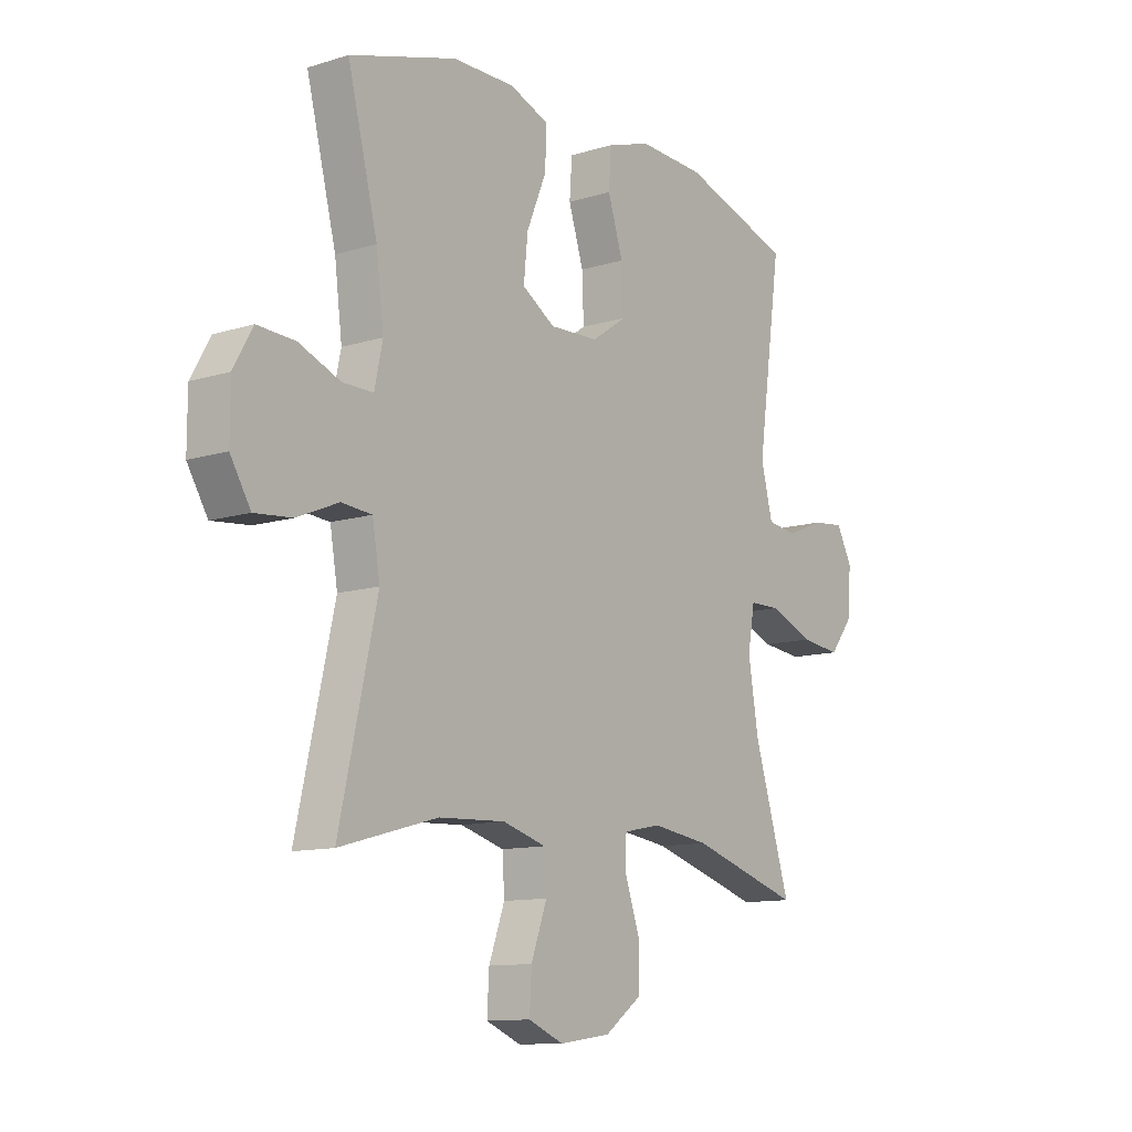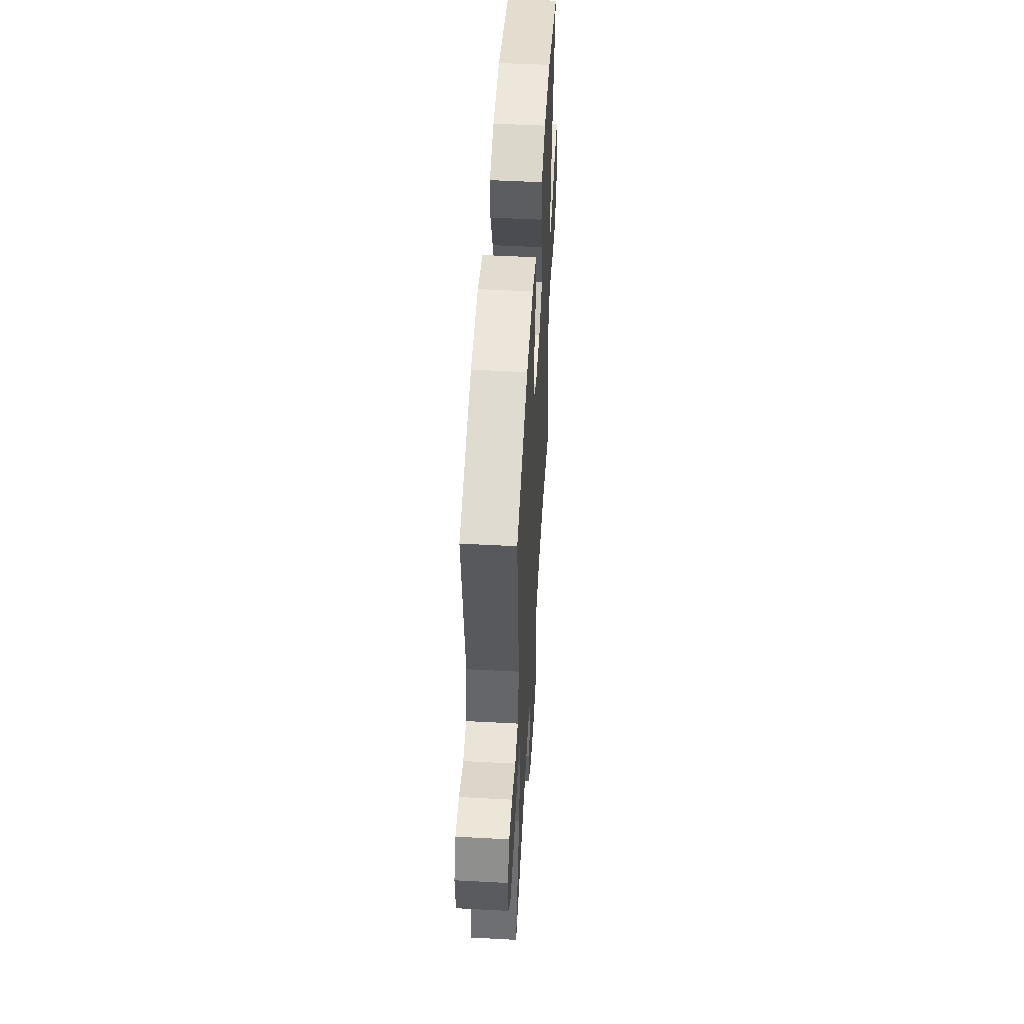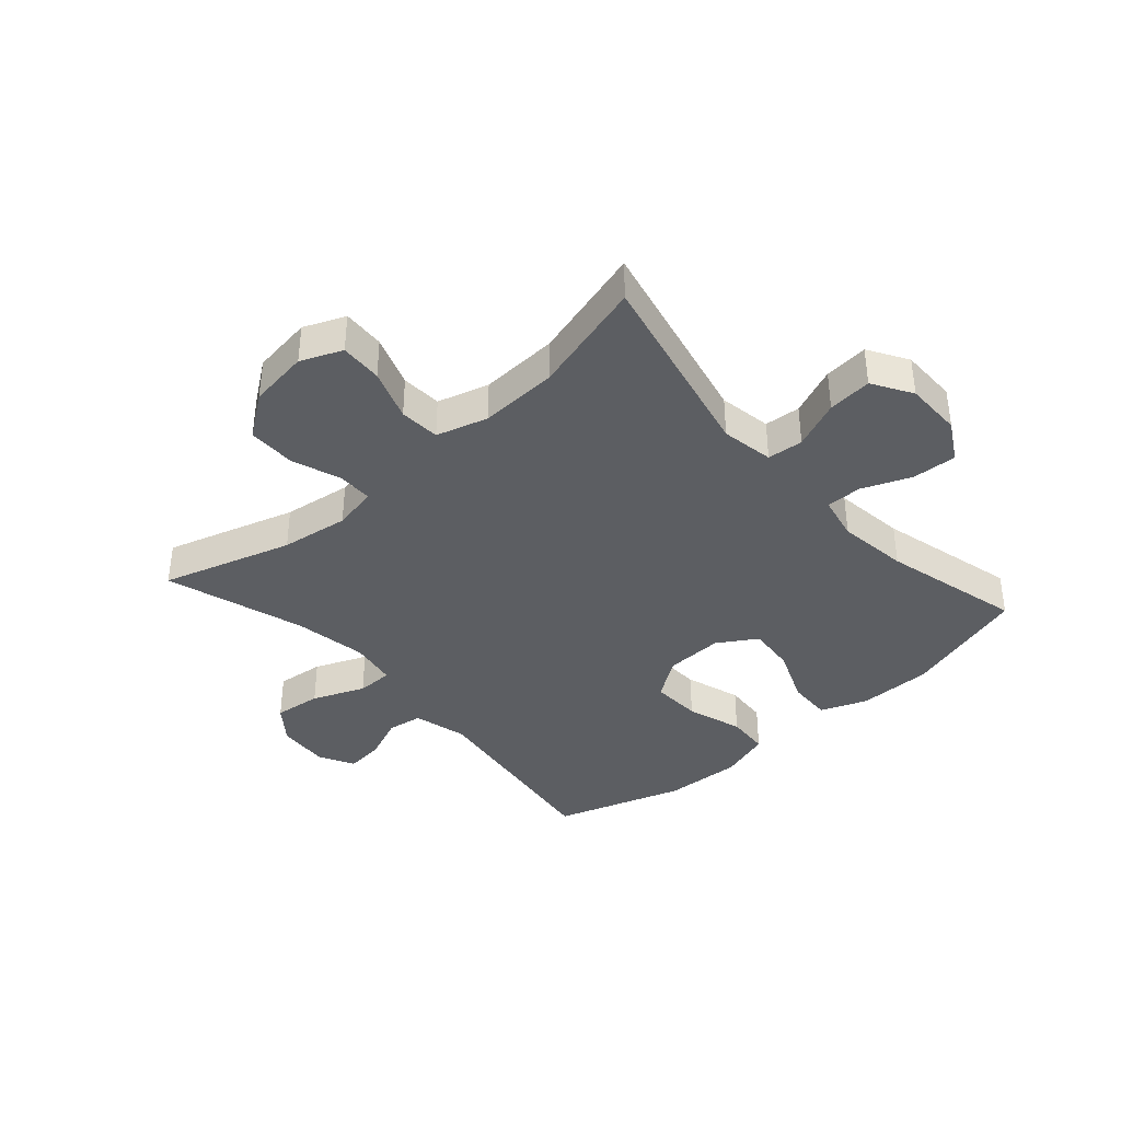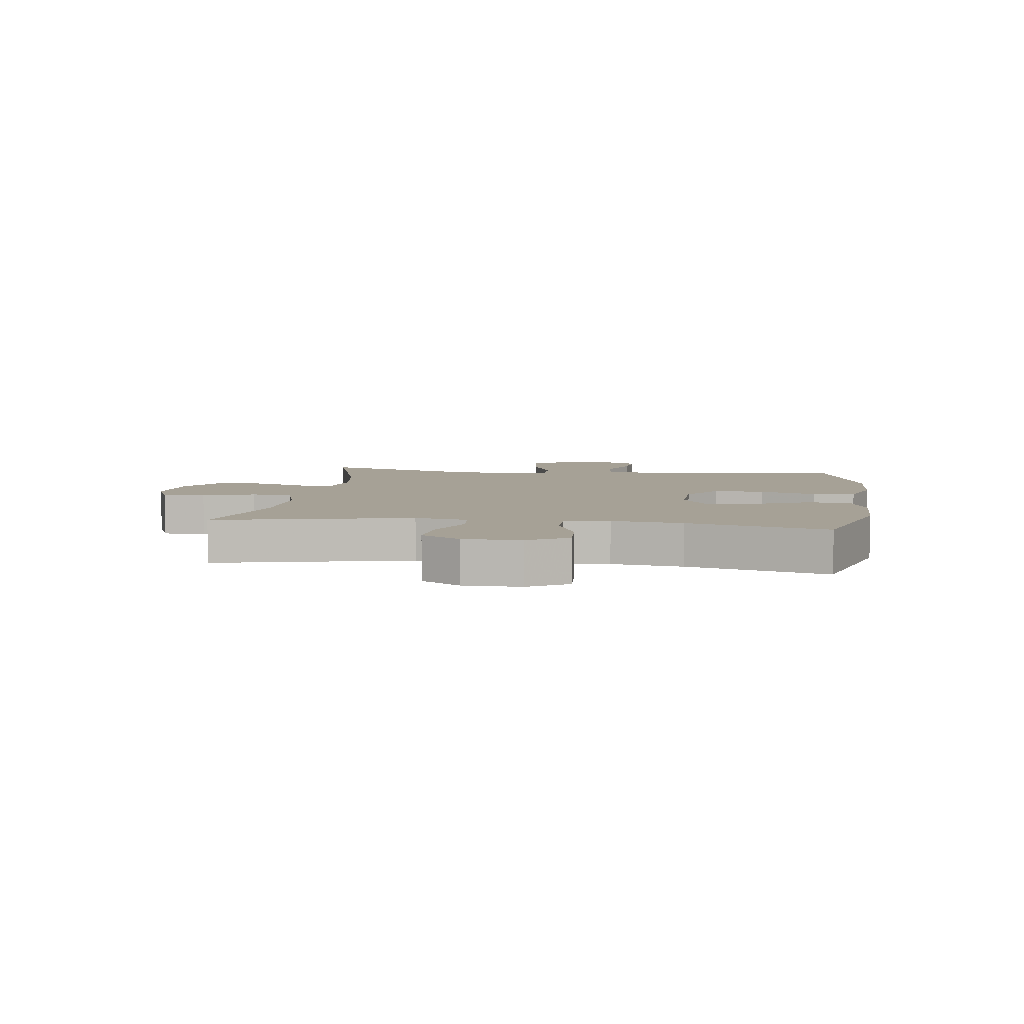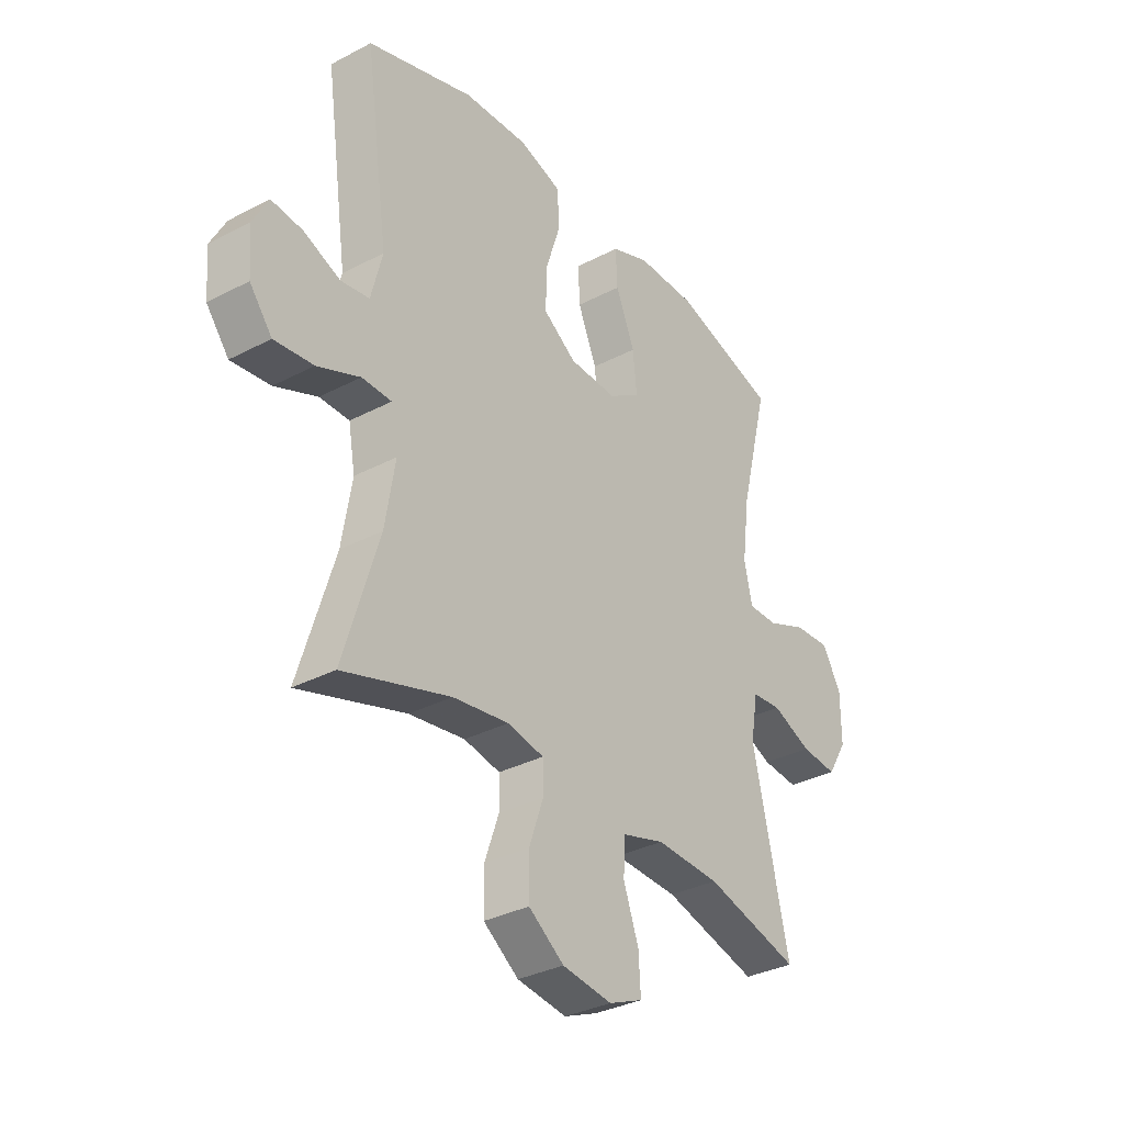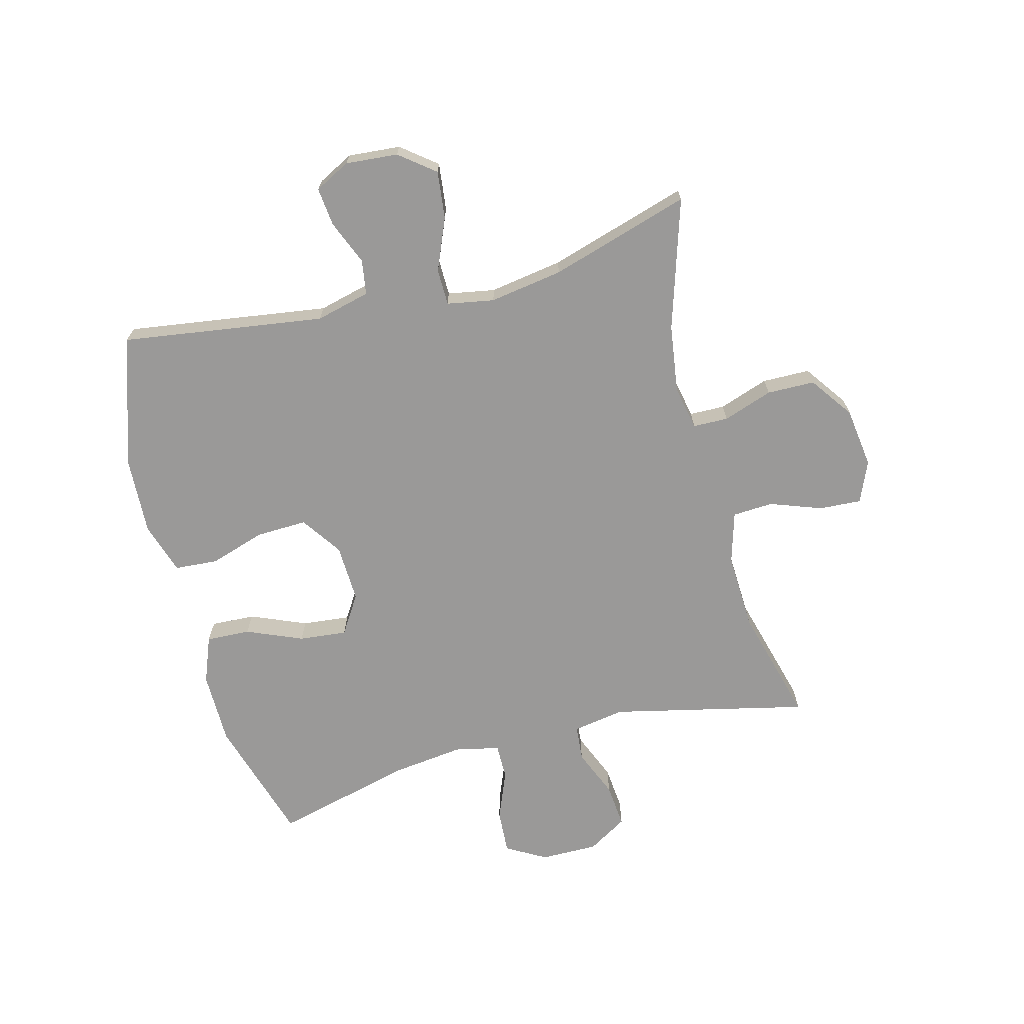
<metadata>
{"format":"obj","ext":"obj","renderer":"f3d","projection":"perspective","resolution":1024,"background":"white","views":[{"elev":-11.5,"azim":-53.1,"up":"+Z"},{"elev":52.1,"azim":93.3,"up":"+Z"},{"elev":-38.2,"azim":-138.4,"up":"+Y"},{"elev":6.2,"azim":-82.2,"up":"+Y"},{"elev":-33.3,"azim":125.8,"up":"+Z"},{"elev":-69.1,"azim":104.5,"up":"+Y"}]}
</metadata>
<code>
v -0.5 0.07 -0.5
v -0.426 0.07 -0.172
v -0.441 0.07 -0.084
v -0.501 0.07 -0.079
v -0.582 0.07 -0.113
v -0.656 0.07 -0.12
v -0.696 0.07 -0.054
v -0.696 0.07 0.042
v -0.658 0.07 0.109
v -0.584 0.07 0.105
v -0.502 0.07 0.072
v -0.442 0.07 0.072
v -0.426 0.07 0.147
v -0.441 0.07 0.266
v -0.5 0.07 0.5
v -0.289 0.07 0.564
v -0.166 0.07 0.565
v -0.088 0.07 0.535
v -0.091 0.07 0.461
v -0.13 0.07 0.367
v -0.138 0.07 0.287
v -0.073 0.07 0.246
v 0.024 0.07 0.25
v 0.092 0.07 0.297
v 0.089 0.07 0.382
v 0.059 0.07 0.476
v 0.064 0.07 0.548
v 0.151 0.07 0.576
v 0.282 0.07 0.57
v 0.5 0.07 0.5
v 0.452 0.07 0.16
v 0.475 0.07 0.069
v 0.533 0.07 0.06
v 0.608 0.07 0.091
v 0.672 0.07 0.098
v 0.703 0.07 0.039
v 0.696 0.07 -0.049
v 0.65 0.07 -0.108
v 0.57 0.07 -0.099
v 0.483 0.07 -0.063
v 0.422 0.07 -0.064
v 0.408 0.07 -0.143
v 0.428 0.07 -0.266
v 0.5 0.07 -0.5
v 0.282 0.07 -0.433
v 0.168 0.07 -0.417
v 0.094 0.07 -0.432
v 0.093 0.07 -0.491
v 0.122 0.07 -0.574
v 0.121 0.07 -0.654
v 0.049 0.07 -0.706
v -0.052 0.07 -0.72
v -0.121 0.07 -0.691
v -0.117 0.07 -0.62
v -0.086 0.07 -0.534
v -0.09 0.07 -0.466
v -0.176 0.07 -0.441
v -0.307 0.07 -0.447
v -0.5 0 -0.5
v -0.426 0 -0.172
v -0.441 0 -0.084
v -0.501 0 -0.079
v -0.582 0 -0.113
v -0.656 0 -0.12
v -0.696 0 -0.054
v -0.696 0 0.042
v -0.658 0 0.109
v -0.584 0 0.105
v -0.502 0 0.072
v -0.442 0 0.072
v -0.426 0 0.147
v -0.441 0 0.266
v -0.5 0 0.5
v -0.289 0 0.564
v -0.166 0 0.565
v -0.088 0 0.535
v -0.091 0 0.461
v -0.13 0 0.367
v -0.138 0 0.287
v -0.073 0 0.246
v 0.024 0 0.25
v 0.092 0 0.297
v 0.089 0 0.382
v 0.059 0 0.476
v 0.064 0 0.548
v 0.151 0 0.576
v 0.282 0 0.57
v 0.5 0 0.5
v 0.452 0 0.16
v 0.475 0 0.069
v 0.533 0 0.06
v 0.608 0 0.091
v 0.672 0 0.098
v 0.703 0 0.039
v 0.696 0 -0.049
v 0.65 0 -0.108
v 0.57 0 -0.099
v 0.483 0 -0.063
v 0.422 0 -0.064
v 0.408 0 -0.143
v 0.428 0 -0.266
v 0.5 0 -0.5
v 0.282 0 -0.433
v 0.168 0 -0.417
v 0.094 0 -0.432
v 0.093 0 -0.491
v 0.122 0 -0.574
v 0.121 0 -0.654
v 0.049 0 -0.706
v -0.052 0 -0.72
v -0.121 0 -0.691
v -0.117 0 -0.62
v -0.086 0 -0.534
v -0.09 0 -0.466
v -0.176 0 -0.441
v -0.307 0 -0.447
f 52 53 54 55
f 52 55 56
f 51 52 56
f 48 49 50 51
f 47 48 51 56
f 46 47 56 57
f 43 44 45
f 42 43 45 46
f 41 42 46 57
f 37 38 39 40
f 37 40 41
f 36 37 41
f 33 34 35 36
f 33 36 41
f 32 33 41 57
f 28 29 30 31
f 25 26 27 28
f 24 25 28 31
f 23 24 31 32
f 17 18 19 20
f 17 20 21
f 14 15 16 17
f 13 14 17 21
f 12 13 21 22
f 8 9 10 11
f 8 11 12
f 7 8 12
f 4 5 6 7
f 3 4 7 12
f 2 3 12 22
f 58 1 2 22
f 32 57 58
f 22 23 32 58
f 113 112 111 110
f 114 113 110
f 114 110 109
f 109 108 107 106
f 114 109 106 105
f 115 114 105 104
f 103 102 101
f 104 103 101 100
f 115 104 100 99
f 98 97 96 95
f 99 98 95
f 99 95 94
f 94 93 92 91
f 99 94 91
f 115 99 91 90
f 89 88 87 86
f 86 85 84 83
f 89 86 83 82
f 90 89 82 81
f 78 77 76 75
f 79 78 75
f 75 74 73 72
f 79 75 72 71
f 80 79 71 70
f 69 68 67 66
f 70 69 66
f 70 66 65
f 65 64 63 62
f 70 65 62 61
f 80 70 61 60
f 80 60 59 116
f 116 115 90
f 116 90 81 80
f 1 59 60 2
f 2 60 61 3
f 3 61 62 4
f 4 62 63 5
f 5 63 64 6
f 6 64 65 7
f 7 65 66 8
f 8 66 67 9
f 9 67 68 10
f 10 68 69 11
f 11 69 70 12
f 12 70 71 13
f 13 71 72 14
f 14 72 73 15
f 15 73 74 16
f 16 74 75 17
f 17 75 76 18
f 18 76 77 19
f 19 77 78 20
f 20 78 79 21
f 21 79 80 22
f 22 80 81 23
f 23 81 82 24
f 24 82 83 25
f 25 83 84 26
f 26 84 85 27
f 27 85 86 28
f 28 86 87 29
f 29 87 88 30
f 30 88 89 31
f 31 89 90 32
f 32 90 91 33
f 33 91 92 34
f 34 92 93 35
f 35 93 94 36
f 36 94 95 37
f 37 95 96 38
f 38 96 97 39
f 39 97 98 40
f 40 98 99 41
f 41 99 100 42
f 42 100 101 43
f 43 101 102 44
f 44 102 103 45
f 45 103 104 46
f 46 104 105 47
f 47 105 106 48
f 48 106 107 49
f 49 107 108 50
f 50 108 109 51
f 51 109 110 52
f 52 110 111 53
f 53 111 112 54
f 54 112 113 55
f 55 113 114 56
f 56 114 115 57
f 57 115 116 58
f 58 116 59 1

</code>
